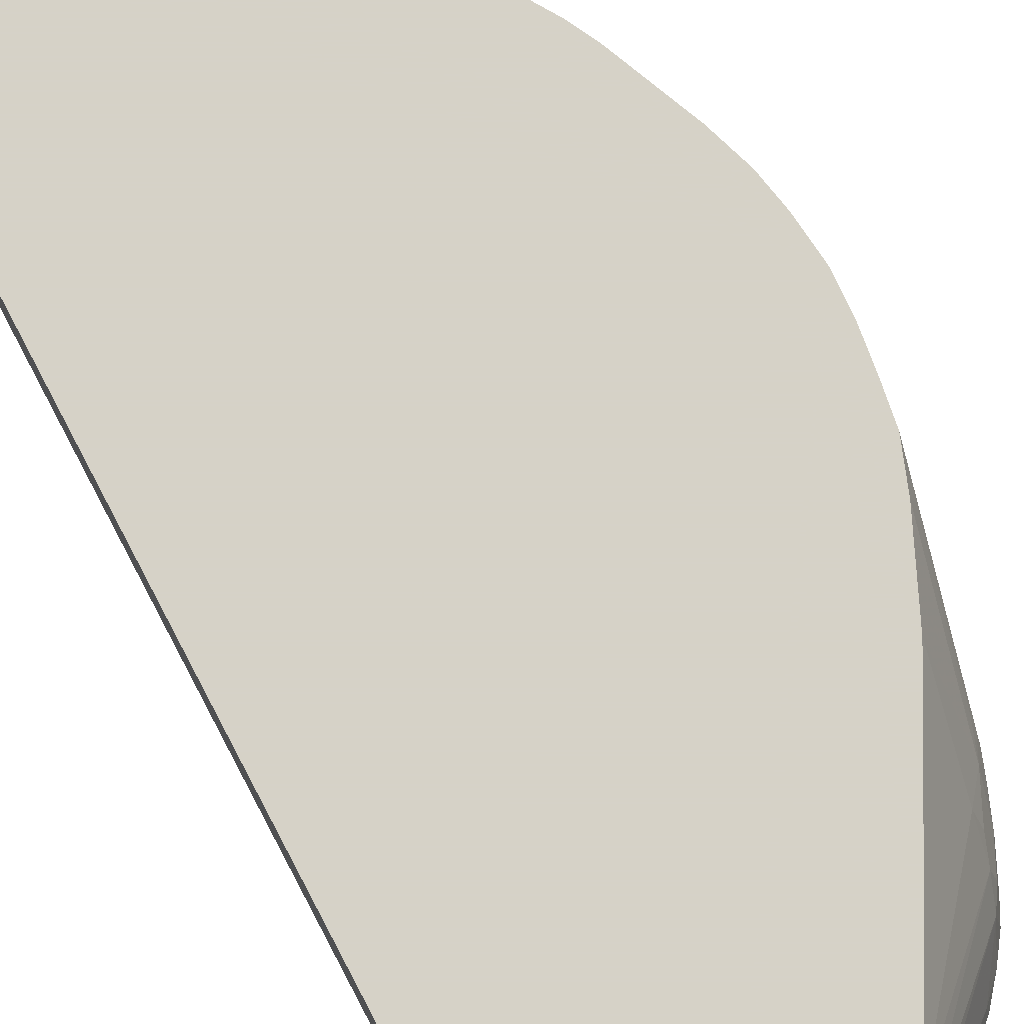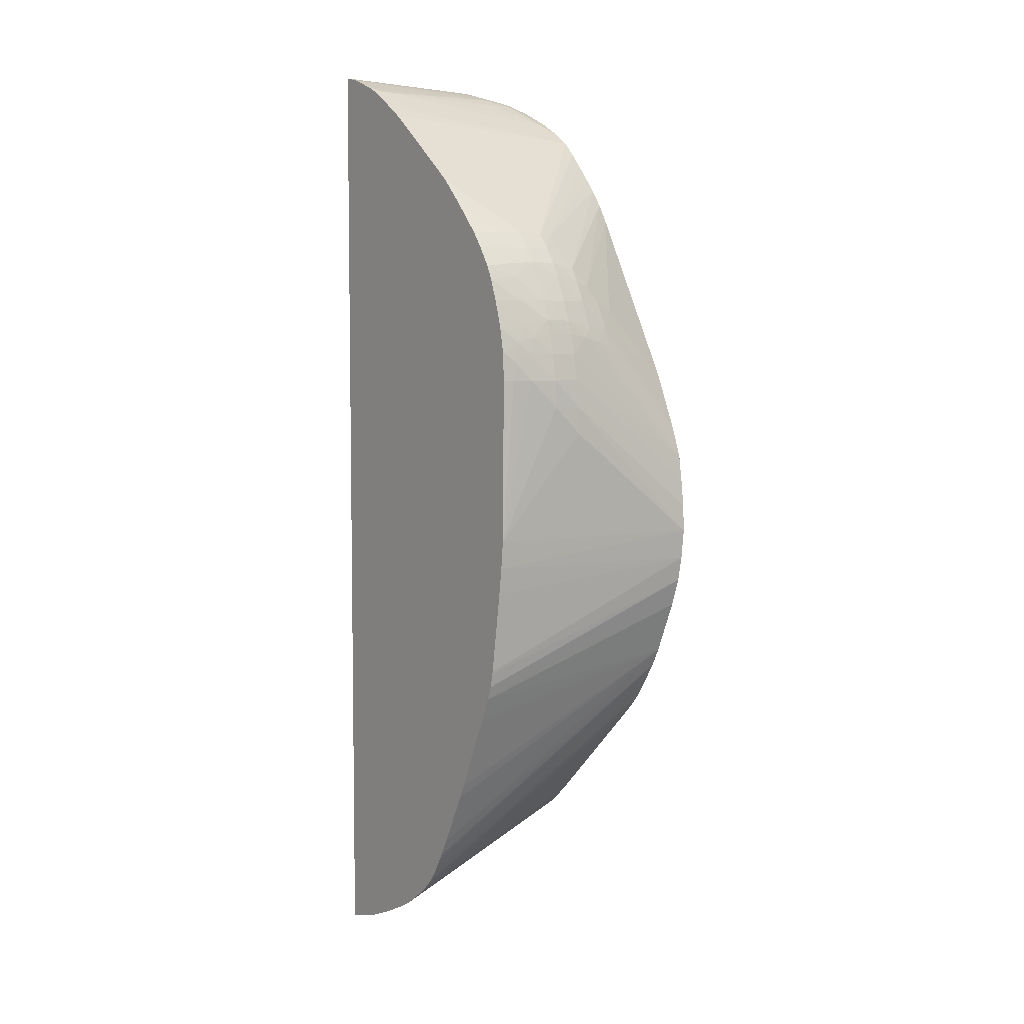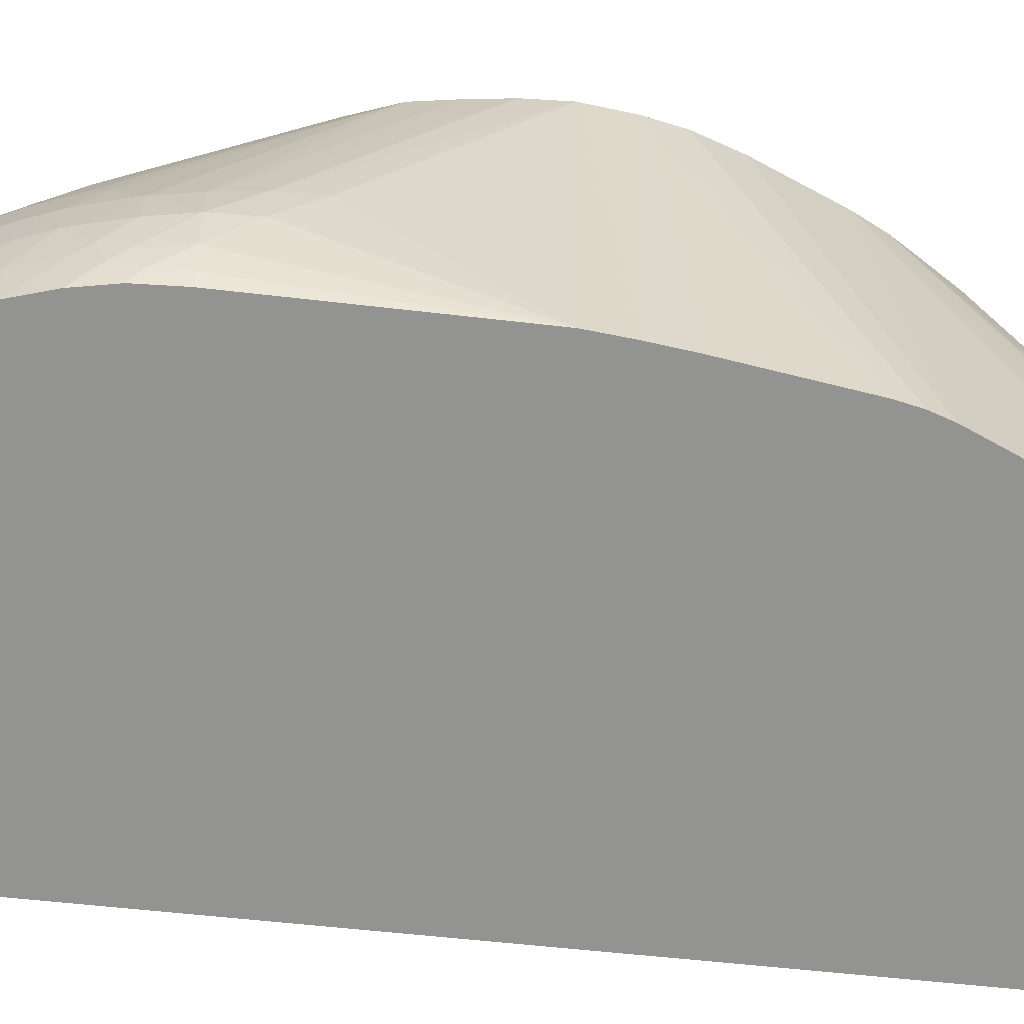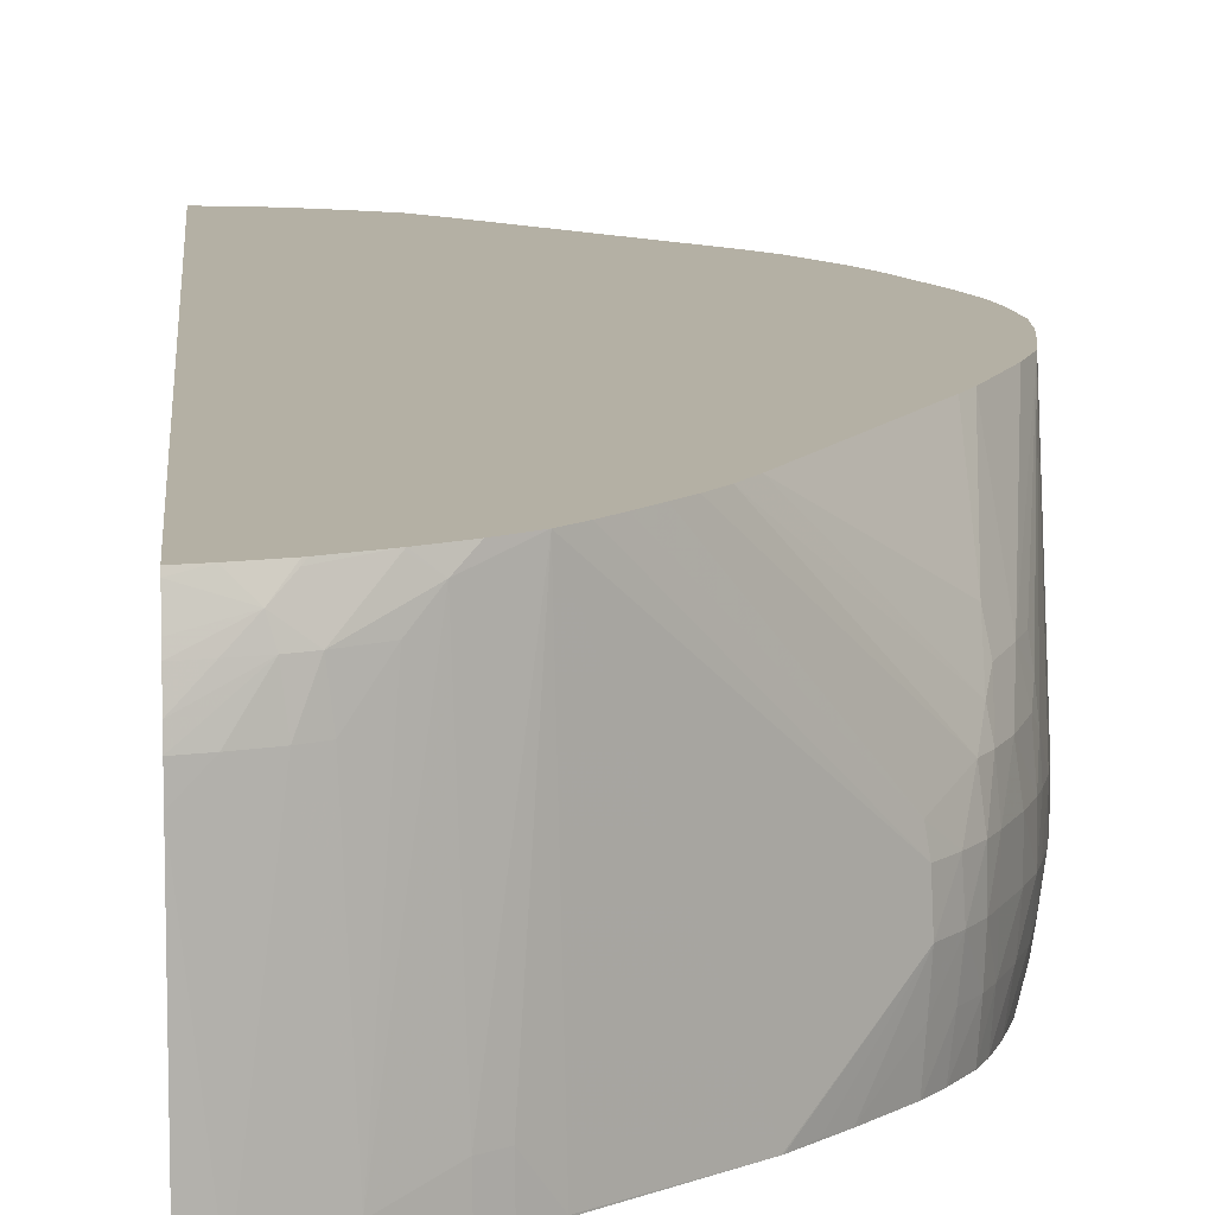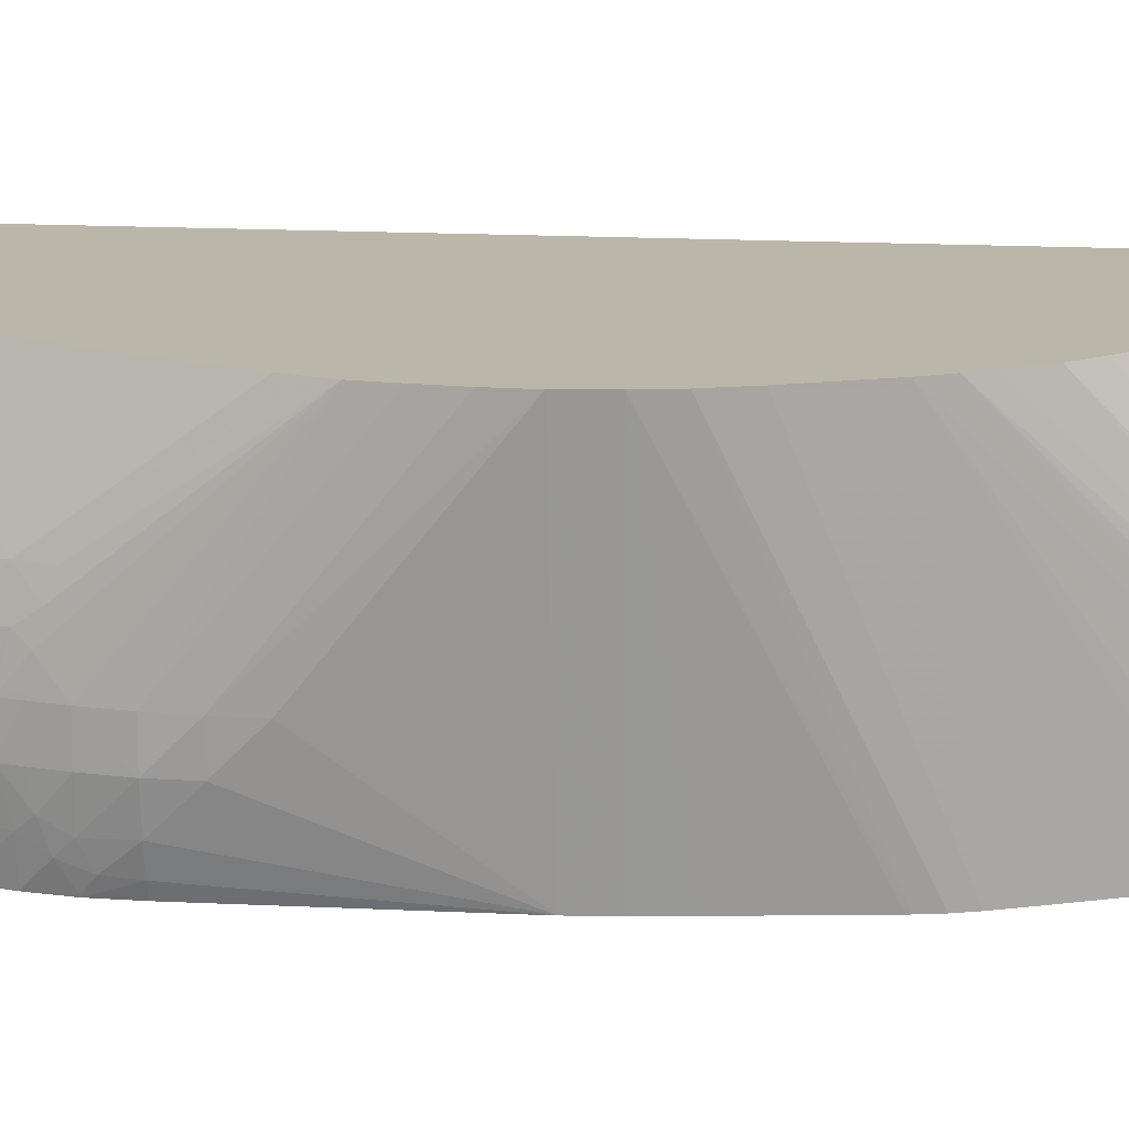
<metadata>
{"format":"obj","ext":"obj","renderer":"f3d","projection":"perspective","resolution":1024,"background":"white","views":[{"elev":78.5,"azim":152.3,"up":"+Z"},{"elev":5.7,"azim":-126.0,"up":"+Y"},{"elev":-66.6,"azim":-95.9,"up":"+Z"},{"elev":11.5,"azim":176.0,"up":"+Z"},{"elev":14.0,"azim":-82.9,"up":"+Z"}]}
</metadata>
<code>
v -0.01202 -0.00442 0.006833
v -0.01114 -0.004443 0.000378
v -0.01106 -0.005244 0.000378
v -0.01192 -0.0053 0.006833
v -0.01198 -0.003619 0.006833
v -0.0117 -0.0004039 0.002814
v -0.01171 -0.001208 0.002814
v -0.01163 -0.0004039 0.00201
v -0.01147 0.0004006 0.001206
v -0.0113 0.0004006 0.0006668
v -0.0112 0.0004006 0.000378
v -0.01096 -0.006052 0.000378
v -0.0106 -0.008479 0.000378
v -0.01059 -0.008563 0.000378
v -0.01177 -0.006029 0.006833
v -0.01188 -0.002814 0.006833
v -0.01161 0.0004006 0.002814
v -0.01161 0.0004006 0.00201
v -0.01135 0.001239 0.001174
v -0.01128 0.0009927 0.0007041
v -0.01116 0.001236 0.000378
v -0.0105 -0.008968 0.000378
v -0.01177 -0.006032 0.006833
v -0.01177 -0.002077 0.006833
v -0.01147 0.001205 0.002814
v -0.01147 0.001205 0.00201
v -0.01128 0.001716 0.001419
v -0.01124 0.001526 0.0008835
v -0.01117 0.001239 0.0004229
v -0.01101 0.002009 0.000378
v -0.01039 -0.009283 0.000378
v -0.01149 -0.006859 0.006833
v -0.01147 -0.001225 0.006833
v -0.01097 0.002009 0.004421
v -0.01119 0.001392 0.004421
v -0.01124 0.001557 0.003948
v -0.01128 0.001699 0.003413
v -0.01131 0.001803 0.002814
v -0.01131 0.001817 0.00201
v -0.0112 0.002219 0.00201
v -0.01117 0.001995 0.001174
v -0.01102 0.002009 0.000402
v -0.01077 0.002811 0.000378
v -0.01036 -0.009376 0.000378
v -0.01082 -0.008437 0.006833
v -0.01075 0.0004006 0.006833
v -0.01053 0.002523 0.004946
v -0.01062 0.0028 0.004381
v -0.01085 0.002811 0.003617
v -0.01115 0.001984 0.003655
v -0.01119 0.002205 0.002814
v -0.01096 0.002811 0.002814
v -0.01097 0.002811 0.00201
v -0.0109 0.002811 0.001206
v -0.01055 0.003431 0.000378
v -0.01005 -0.01007 0.000378
v -0.009028 -0.01235 0.000378
v -0.008828 -0.01278 0.000378
v -0.008423 -0.01358 0.000378
v -0.008177 -0.01407 0.000378
v -0.008019 -0.01438 0.000378
v -0.01054 -0.008984 0.006833
v -0.0105 0.0008838 0.006833
v -0.01048 0.003278 0.004087
v -0.00799 0.005476 0.006833
v -0.01056 0.003423 0.003617
v -0.01062 0.003562 0.002814
v -0.01062 0.003579 0.00201
v -0.0106 0.003529 0.001206
v -0.01055 0.003434 0.000402
v -0.01054 0.003442 0.000378
v -0.007751 -0.01489 0.000378
v -0.01028 -0.009387 0.006833
v -0.007708 -0.01496 0.000378
v -0.007619 -0.01512 0.000378
v -0.007379 -0.01552 0.000378
v -0.01033 0.003825 0.003617
v -0.007657 0.006029 0.006833
v -0.01042 0.003965 0.002814
v -0.01043 0.003981 0.00201
v -0.01041 0.003931 0.001206
v -0.01036 0.003836 0.000402
v -0.01036 0.003833 0.000378
v -0.009802 -0.01012 0.006833
v -0.00713 -0.01588 0.000378
v -0.009668 0.004839 0.003251
v -0.01011 0.00442 0.002814
v -0.007304 0.006515 0.006833
v -0.01015 0.00442 0.00201
v -0.01008 0.00442 0.001206
v -0.009979 0.004423 0.000378
v -0.009329 -0.01064 0.006833
v -0.006742 -0.01627 0.000378
v -0.009735 0.004886 0.002814
v -0.006968 0.006917 0.006833
v -0.006567 0.007389 0.006833
v -0.009767 0.00492 0.00201
v -0.009716 0.004892 0.001206
v -0.009669 0.004847 0.000378
v -0.005805 -0.01407 0.006833
v -0.006187 -0.01669 0.000378
v -0.005167 -0.01463 0.006833
v -0.006211 0.007791 0.006833
v -0.005809 0.008199 0.006833
v -0.008126 0.00652 0.000402
v -0.008126 0.00652 0.000378
v -0.008528 0.006101 0.000402
v -0.008897 0.00571 0.000378
v -0.00966 0.004858 0.000378
v -0.009313 0.005247 0.000378
v -0.006156 -0.01672 0.000378
v -0.004422 -0.01498 0.006833
v -0.005772 -0.01698 0.000378
v -0.005246 -0.01726 0.000378
v -0.005192 -0.01729 0.000378
v -0.005186 0.008613 0.006833
v -0.004854 0.008861 0.006519
v -0.005028 0.008978 0.001206
v -0.00543 0.008691 0.001206
v -0.005949 0.0083 0.000402
v -0.00811 0.006534 0.000378
v -0.008528 0.006099 0.000378
v -0.004422 -0.01763 0.000378
v -0.003862 -0.01521 0.006833
v -0.004484 0.00899 0.006833
v -0.004453 0.009012 0.006805
v -0.003738 0.00954 0.006029
v -0.004422 0.009152 0.006029
v -0.004026 0.009649 0.0008412
v -0.005038 0.008987 0.000402
v -0.005441 0.008699 0.000402
v -0.005961 0.008288 0.000378
v -0.005439 0.008699 0.000378
v -0.003618 -0.01796 0.000378
v -0.00346 -0.01535 0.006833
v -0.004442 0.009009 0.006833
v -0.003832 0.00954 0.005225
v -0.00354 0.009428 0.006754
v -0.003219 0.009646 0.006433
v -0.003336 0.009699 0.006029
v -0.003431 0.009749 0.005225
v -0.003687 0.009797 0.0004431
v -0.004026 0.009649 0.0007382
v -0.005037 0.008987 0.000378
v -0.002912 -0.01816 0.000378
v -0.002814 -0.01551 0.006833
v -0.003612 0.009372 0.006833
v -0.003551 0.009397 0.006833
v -0.002323 0.009721 0.006729
v -0.002323 0.009864 0.006234
v -0.002323 0.00992 0.006029
v -0.002814 0.009822 0.006029
v -0.003257 0.009476 0.006833
v -0.002814 0.009593 0.006833
v -0.002323 0.01003 0.005539
v -0.002323 0.01008 0.005225
v -0.002814 0.009956 0.005225
v -0.002814 0.01012 0.000402
v -0.002814 0.01012 0.000378
v -0.00362 0.009822 0.000378
v -0.003678 0.0098 0.000378
v -0.00371 0.009786 0.000378
v -0.004009 0.00964 0.000378
v -0.004351 0.009428 0.000378
v -0.002323 -0.0183 0.000378
v -0.002323 -0.01558 0.006833
v -0.002323 0.009685 0.006833
v -0.002323 0.0101 0.004735
v -0.002323 0.01024 0.000402
v -0.002789 0.01013 0.000378
v -0.002323 0.01023 0.000378
f 86 96 94
f 90 98 99
f 89 98 90
f 89 97 98
f 87 97 89
f 87 94 97
f 86 95 96
f 81 89 90
f 86 94 87
f 85 93 92
f 84 85 92
f 82 91 83
f 81 91 82
f 81 90 91
f 80 89 81
f 79 89 80
f 86 88 95
f 90 99 91
f 97 106 107
f 93 101 102
f 104 116 117
f 102 115 112
f 79 87 89
f 102 114 115
f 102 113 114
f 102 111 113
f 101 111 102
f 98 110 109
f 92 93 100
f 98 108 110
f 97 108 98
f 97 107 108
f 97 105 106
f 97 104 105
f 94 104 97
f 94 103 104
f 94 96 103
f 93 102 100
f 98 109 99
f 46 63 47
f 62 76 73
f 77 78 88
f 54 70 55
f 54 69 70
f 53 69 54
f 53 68 69
f 53 67 68
f 52 67 53
f 49 67 52
f 49 66 67
f 49 51 50
f 49 52 51
f 48 66 49
f 48 64 66
f 47 65 64
f 47 63 65
f 47 64 48
f 104 117 118
f 45 61 62
f 55 70 71
f 61 72 62
f 62 72 74
f 62 74 75
f 77 87 79
f 77 86 87
f 76 85 84
f 73 76 84
f 71 82 83
f 69 71 70
f 69 82 71
f 69 81 82
f 77 88 86
f 69 80 81
f 67 80 68
f 67 79 80
f 66 79 67
f 66 77 79
f 64 78 77
f 64 65 78
f 64 77 66
f 62 75 76
f 68 80 69
f 104 118 119
f 138 147 148
f 104 120 105
f 143 164 144
f 143 163 164
f 142 162 143
f 142 161 162
f 142 160 161
f 142 159 160
f 142 158 159
f 141 158 142
f 141 157 158
f 140 157 141
f 140 156 157
f 140 155 156
f 140 152 155
f 139 154 149
f 139 153 154
f 139 148 153
f 139 152 140
f 143 162 163
f 139 151 152
f 145 165 146
f 149 167 166
f 45 60 61
f 169 171 170
f 159 169 170
f 158 168 169
f 158 169 159
f 157 168 158
f 156 168 157
f 151 155 152
f 149 154 167
f 149 151 150
f 149 155 151
f 149 156 155
f 149 168 156
f 149 169 168
f 149 171 169
f 149 165 171
f 149 166 165
f 146 165 166
f 139 150 151
f 139 149 150
f 138 148 139
f 120 132 121
f 119 131 120
f 118 131 119
f 118 130 131
f 118 129 130
f 117 129 118
f 117 128 129
f 117 127 128
f 117 126 127
f 117 125 126
f 116 125 117
f 112 123 124
f 112 115 123
f 107 122 108
f 106 122 107
f 105 121 106
f 105 120 121
f 120 131 133
f 123 134 124
f 124 134 135
f 125 136 126
f 136 147 138
f 135 145 146
f 134 145 135
f 131 144 133
f 130 143 144
f 130 144 131
f 129 137 141
f 129 143 130
f 104 119 120
f 129 142 143
f 128 137 129
f 127 141 137
f 127 140 141
f 127 139 140
f 127 138 139
f 127 136 138
f 127 137 128
f 126 136 127
f 129 141 142
f 45 59 60
f 120 133 132
f 45 57 58
f 2 121 132
f 2 106 121
f 2 122 106
f 2 108 122
f 2 110 108
f 2 109 110
f 2 99 109
f 2 91 99
f 2 83 91
f 2 71 83
f 2 55 71
f 2 43 55
f 2 30 43
f 2 21 30
f 2 11 21
f 2 10 11
f 2 9 10
f 2 132 133
f 2 8 9
f 2 133 144
f 2 164 163
f 2 93 85
f 2 101 93
f 2 111 101
f 2 113 111
f 2 114 113
f 2 115 114
f 2 123 115
f 2 134 123
f 2 145 134
f 2 165 145
f 2 171 165
f 2 170 171
f 2 159 170
f 2 160 159
f 2 161 160
f 2 162 161
f 2 163 162
f 2 144 164
f 2 7 8
f 1 7 2
f 1 6 7
f 1 146 166
f 1 135 146
f 1 124 135
f 1 102 112
f 1 100 102
f 1 92 100
f 1 84 92
f 1 73 84
f 1 62 73
f 1 45 62
f 1 32 45
f 1 23 32
f 1 15 23
f 1 4 15
f 1 3 4
f 1 2 3
f 45 58 59
f 1 166 167
f 1 167 154
f 1 154 153
f 1 153 148
f 1 5 6
f 1 16 5
f 1 24 16
f 1 33 24
f 1 46 33
f 1 63 46
f 1 65 63
f 1 78 65
f 2 85 76
f 1 88 78
f 1 96 95
f 1 103 96
f 1 104 103
f 1 116 104
f 1 125 116
f 1 136 125
f 1 147 136
f 1 148 147
f 1 95 88
f 2 76 75
f 1 112 124
f 2 74 72
f 31 44 32
f 30 42 43
f 28 30 29
f 28 42 30
f 28 41 42
f 27 41 28
f 27 40 41
f 27 39 40
f 26 39 27
f 25 39 26
f 25 38 39
f 25 37 38
f 24 37 25
f 24 36 37
f 24 35 36
f 24 34 35
f 24 33 34
f 32 44 45
f 33 46 34
f 34 47 48
f 34 48 49
f 45 56 57
f 2 75 74
f 44 56 45
f 43 54 55
f 41 43 42
f 41 54 43
f 40 54 41
f 40 53 54
f 22 32 23
f 40 52 53
f 38 51 40
f 37 51 38
f 37 50 51
f 36 50 37
f 34 46 47
f 34 36 35
f 34 50 36
f 34 49 50
f 38 40 39
f 22 31 32
f 40 51 52
f 20 29 21
f 4 14 15
f 4 13 14
f 4 12 13
f 3 12 4
f 2 12 3
f 2 13 12
f 2 14 13
f 2 22 14
f 2 31 22
f 2 44 31
f 2 56 44
f 2 58 57
f 2 59 58
f 2 60 59
f 2 72 61
f 21 29 30
f 2 61 60
f 5 16 17
f 5 17 6
f 2 57 56
f 6 18 8
f 19 28 20
f 6 17 18
f 19 27 28
f 18 26 19
f 20 28 29
f 17 25 18
f 17 24 25
f 16 24 17
f 15 22 23
f 18 25 26
f 19 26 27
f 10 21 11
f 10 20 21
f 9 20 10
f 9 19 20
f 9 18 19
f 14 22 15
f 6 8 7
f 8 18 9

</code>
